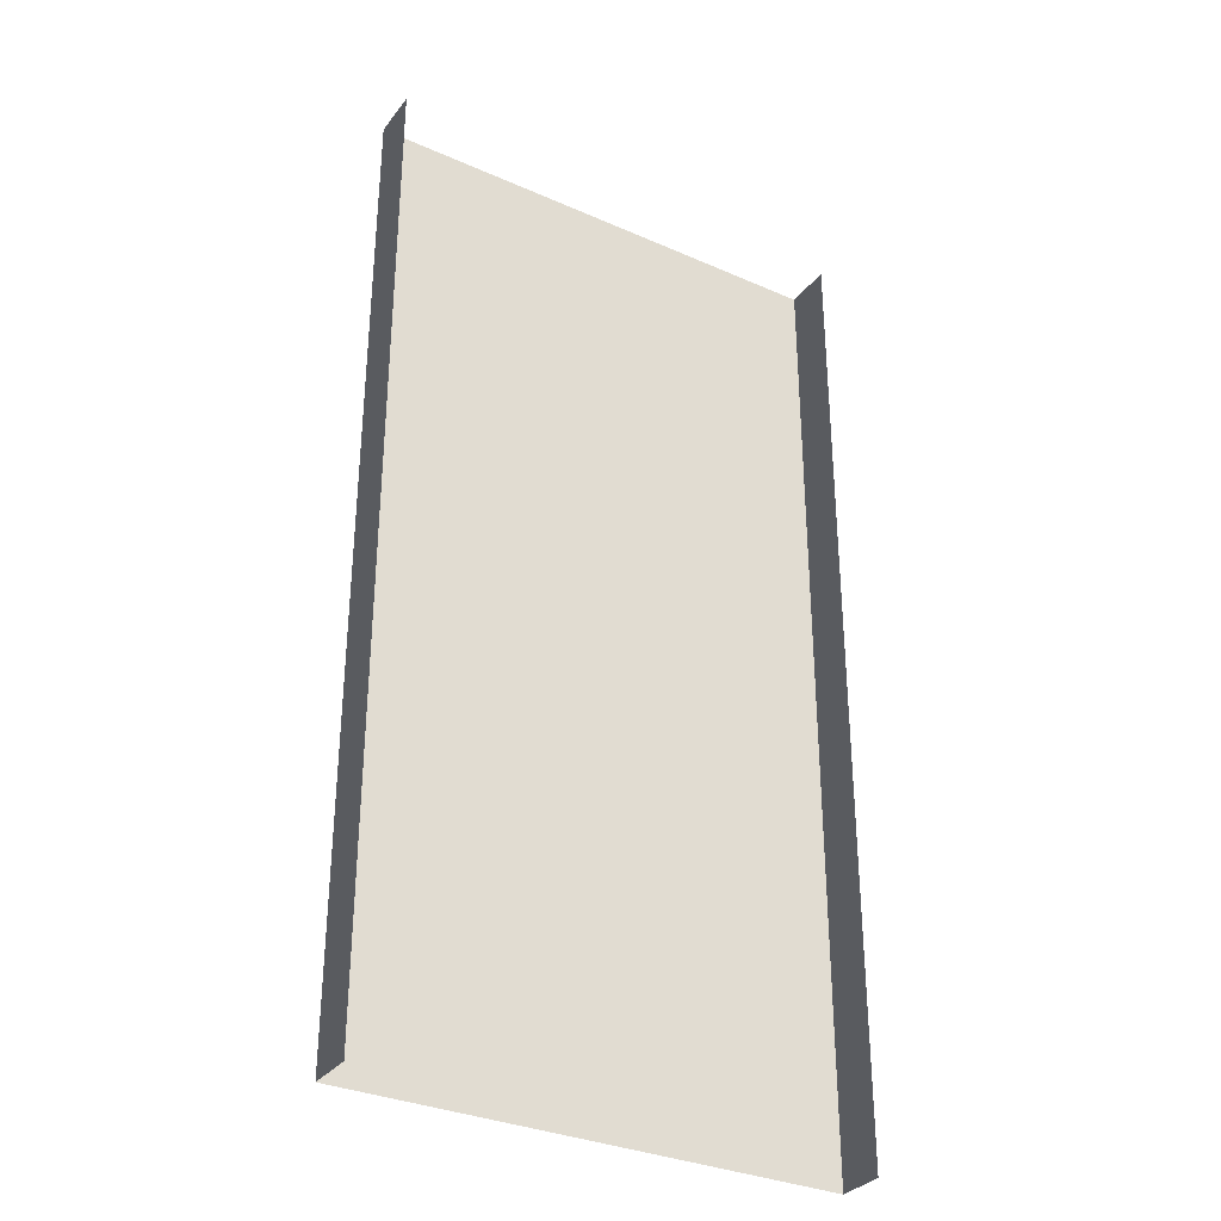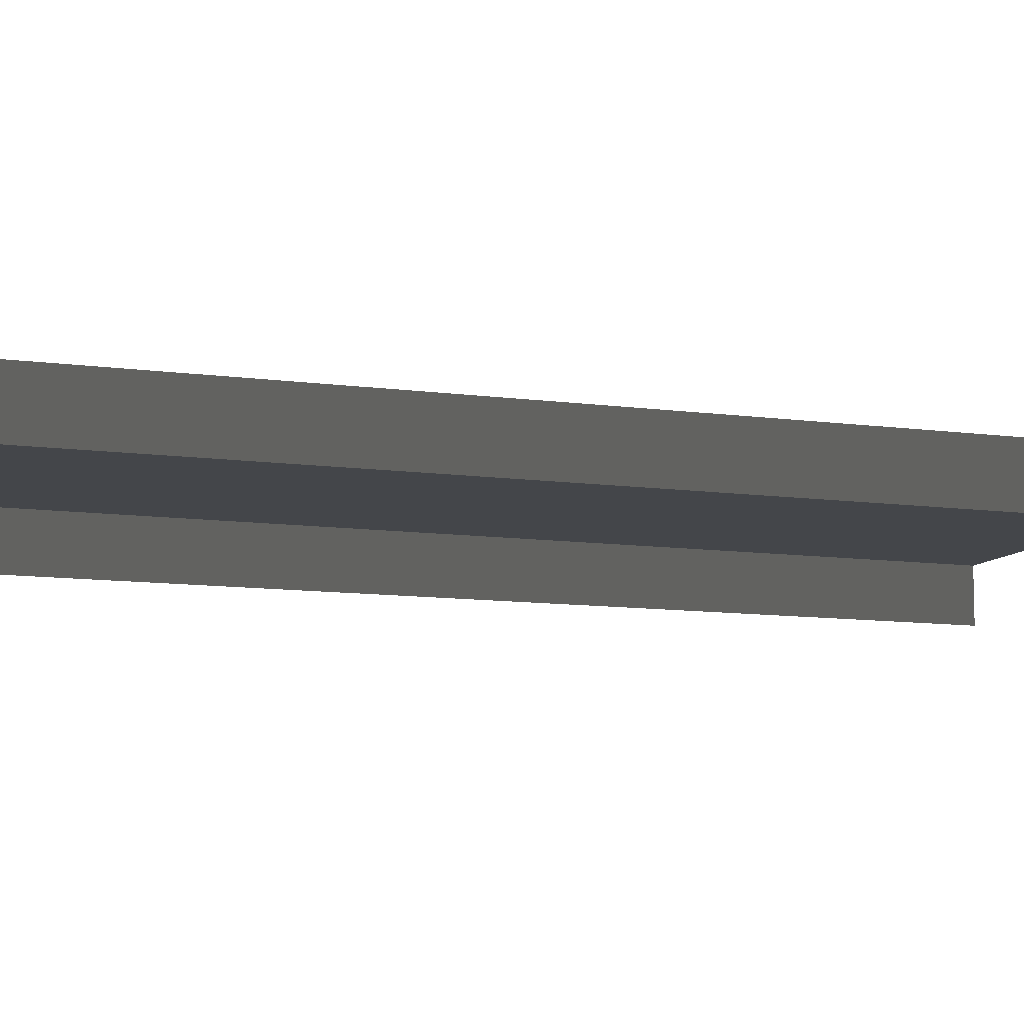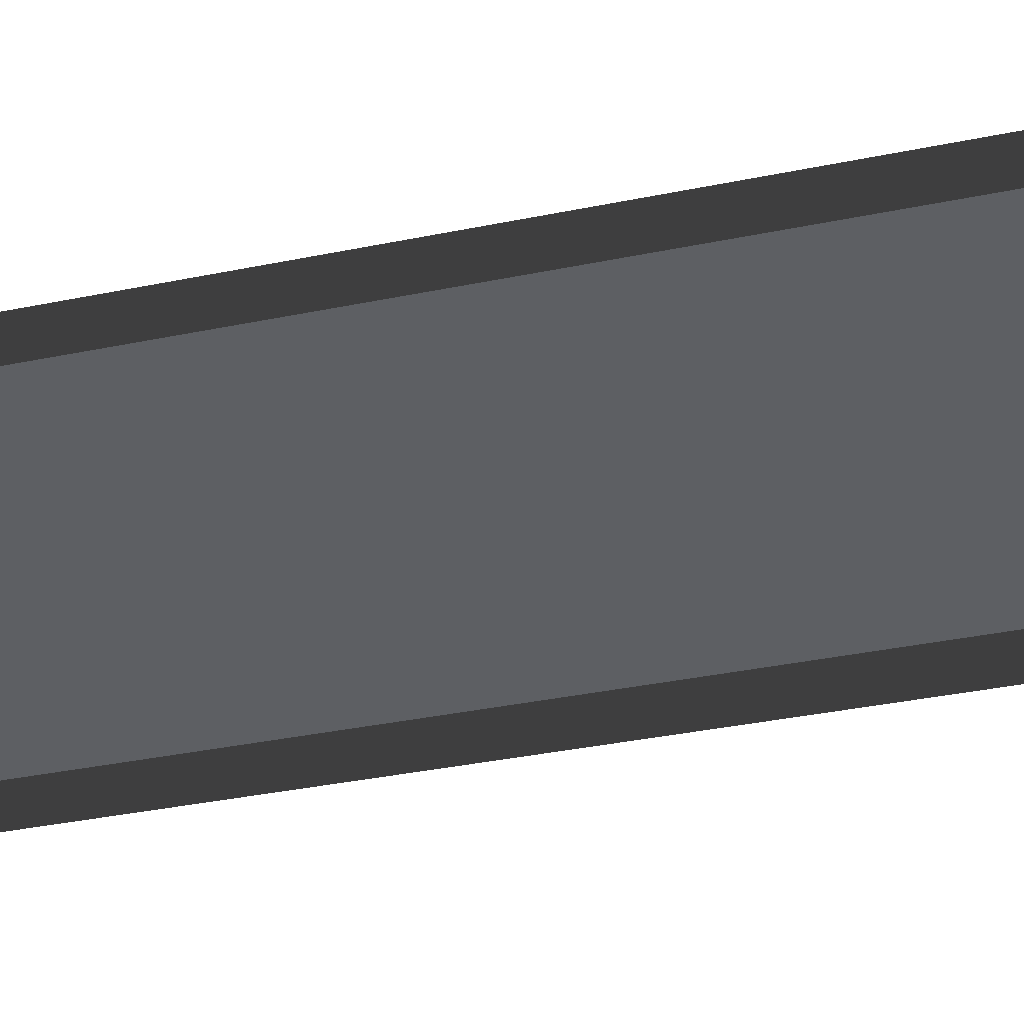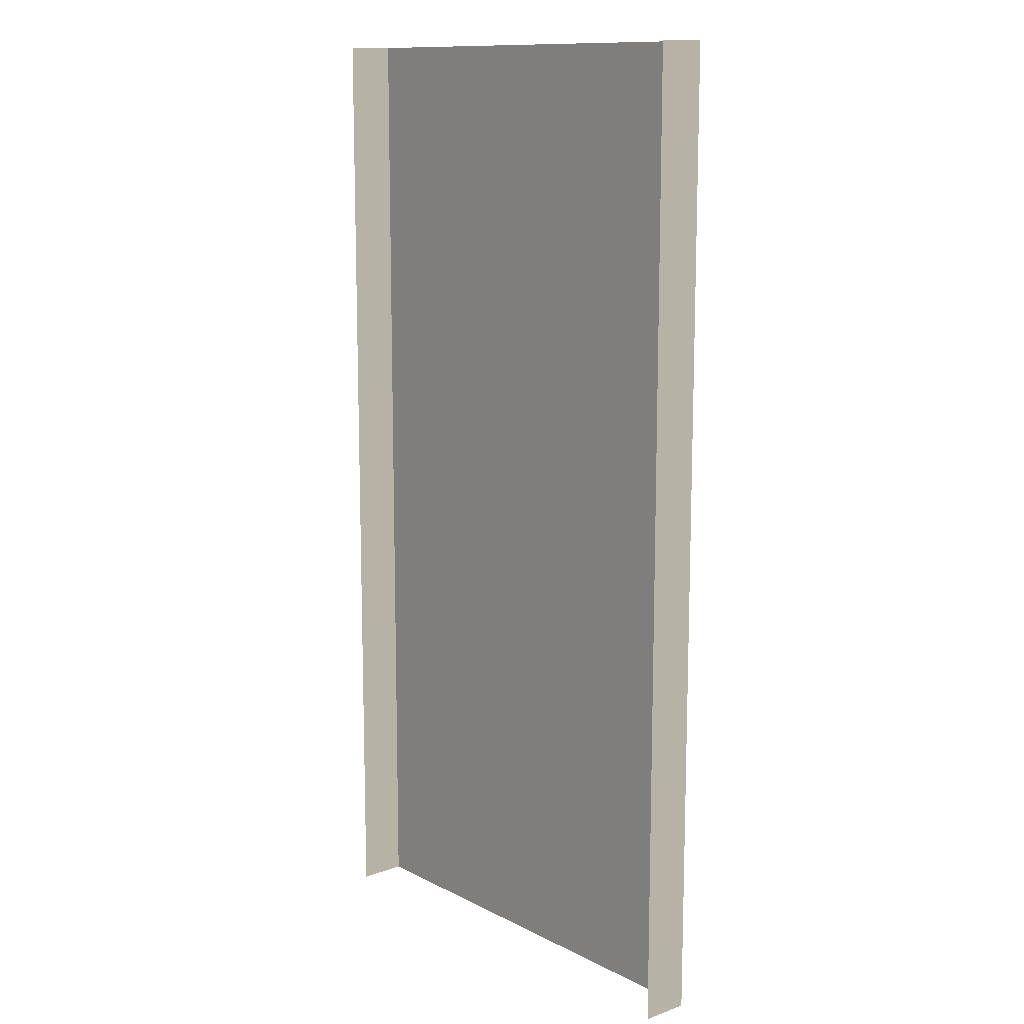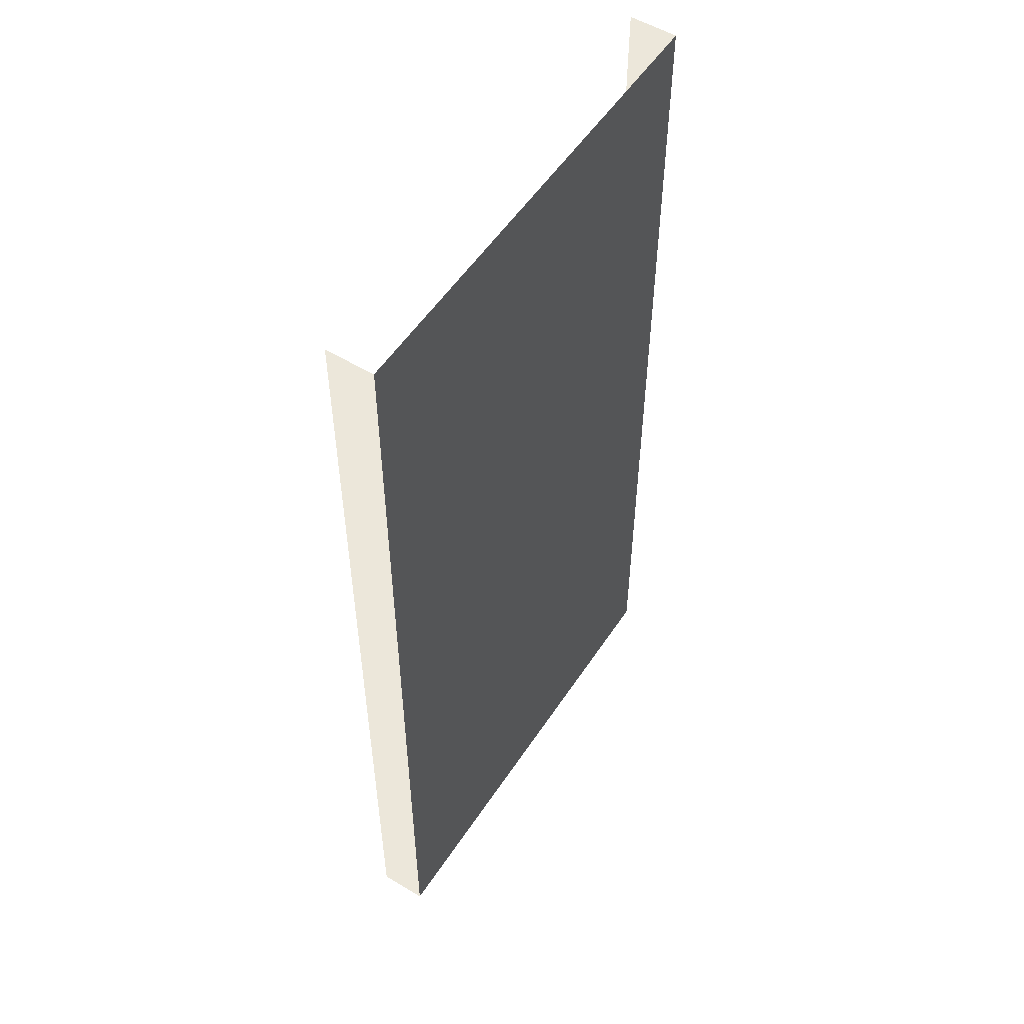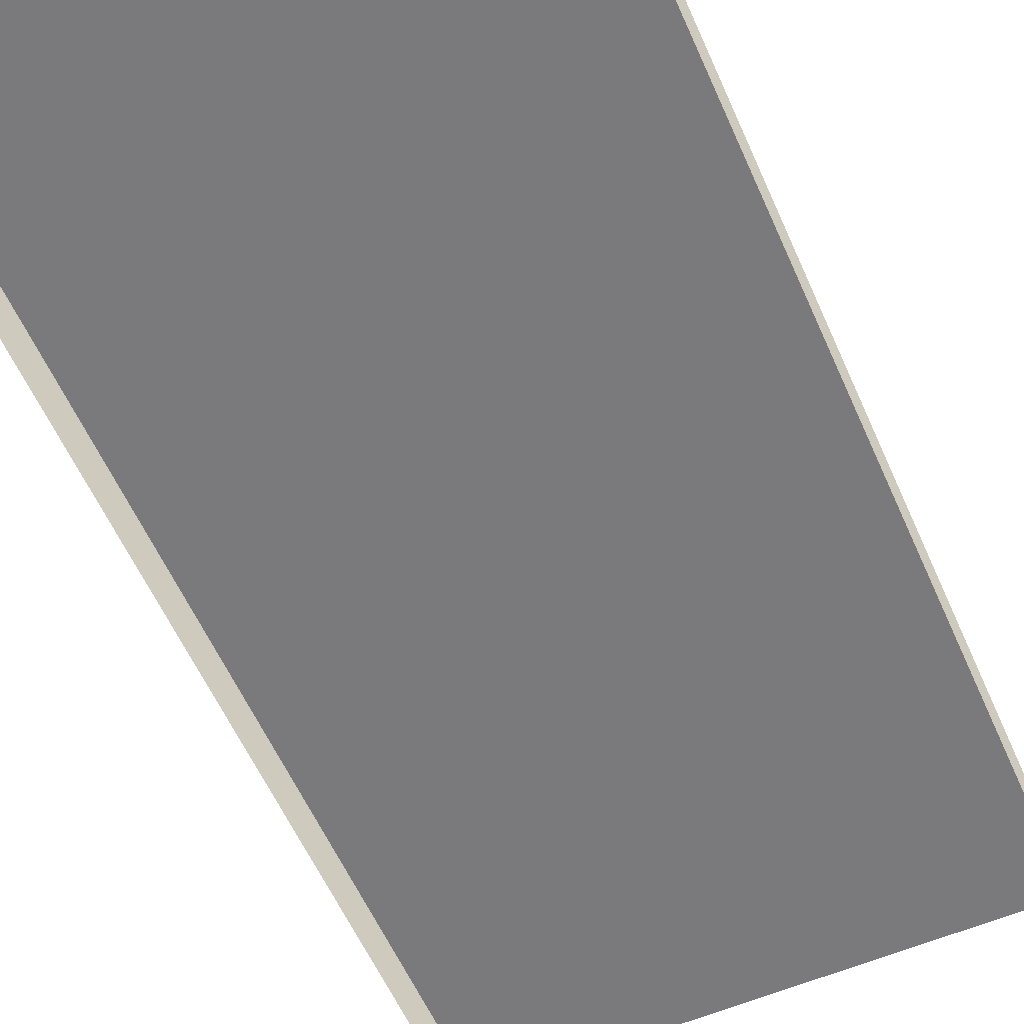
<metadata>
{"format":"obj","ext":"obj","renderer":"f3d","projection":"perspective","resolution":1024,"background":"white","views":[{"elev":-32.7,"azim":-31.4,"up":"+Z"},{"elev":-9.7,"azim":-110.5,"up":"+Y"},{"elev":-40.2,"azim":103.9,"up":"+Y"},{"elev":12.2,"azim":49.8,"up":"+Z"},{"elev":53.9,"azim":122.7,"up":"+Z"},{"elev":-58.2,"azim":-156.3,"up":"+Y"}]}
</metadata>
<code>
v 1.5 0.15 -1.012e-07
v 0.2 0.15 3
v 0.2 0.15 1e-07
v 1.5 0.15 3
v -6.22e-07 0.15 -3.793e-07
v -1.8e-06 4.833e-07 3
v -6.22e-07 -1.474e-09 -3.73e-07
v -1.8e-06 0.15 3
v 1.5 -1.474e-09 -9.483e-08
v 1.5 0.15 3
v 1.5 0.15 -1.012e-07
v 1.5 4.809e-07 3
v 0.2 0.15 3
v -6.22e-07 0.15 -3.793e-07
v 0.2 0.15 1e-07
v -1.8e-06 0.15 3
g sidewalk03_20091_523
f 1 3 2
f 2 4 1
f 5 7 6
f 6 8 5
f 9 11 10
f 10 12 9
f 13 15 14
f 14 16 13

</code>
